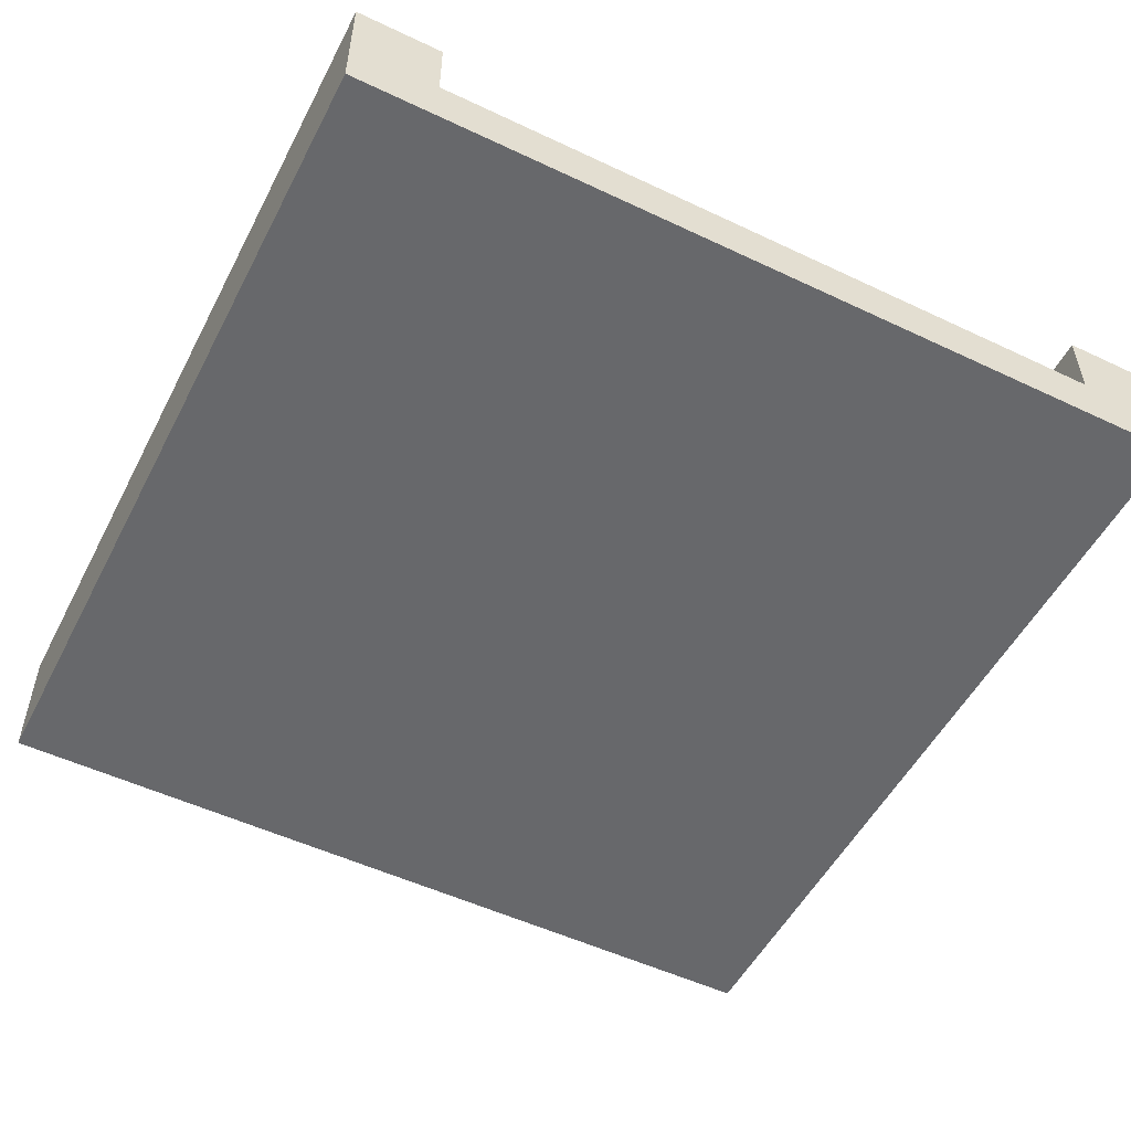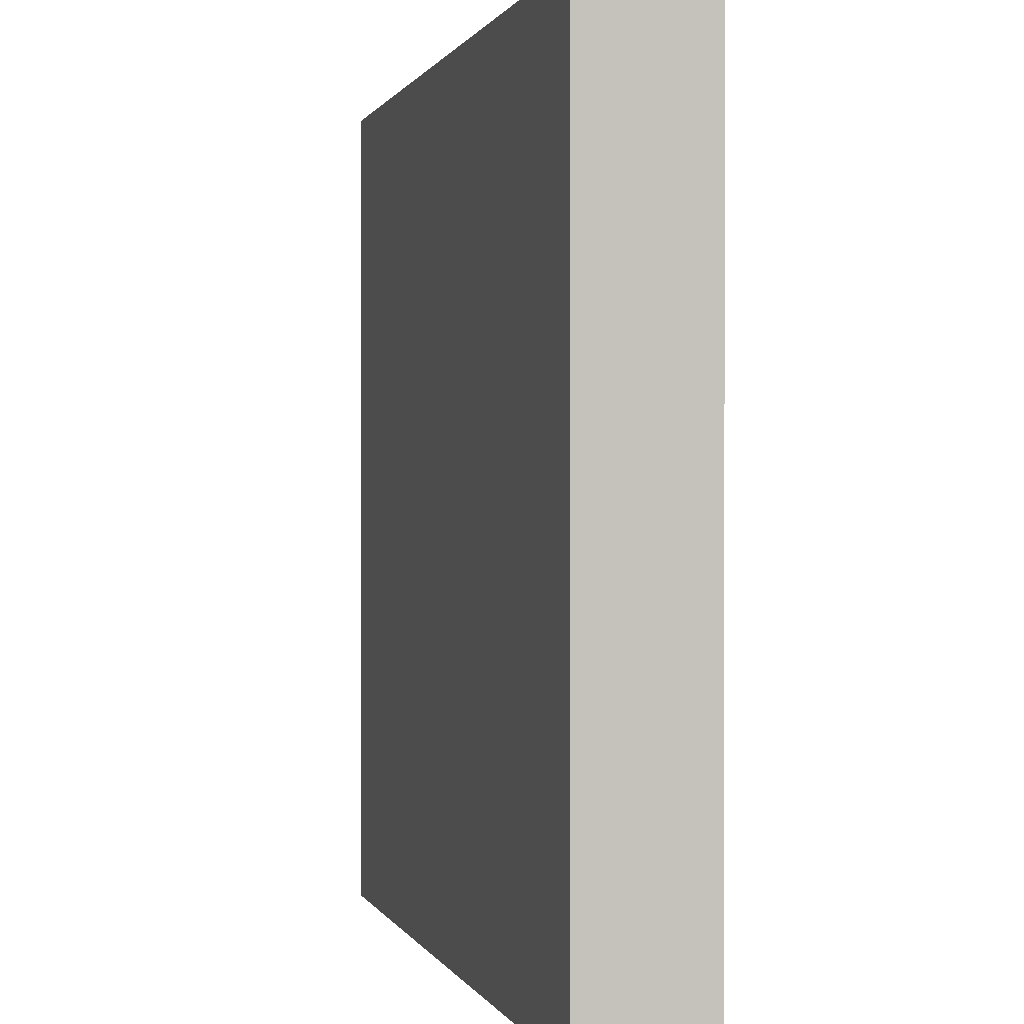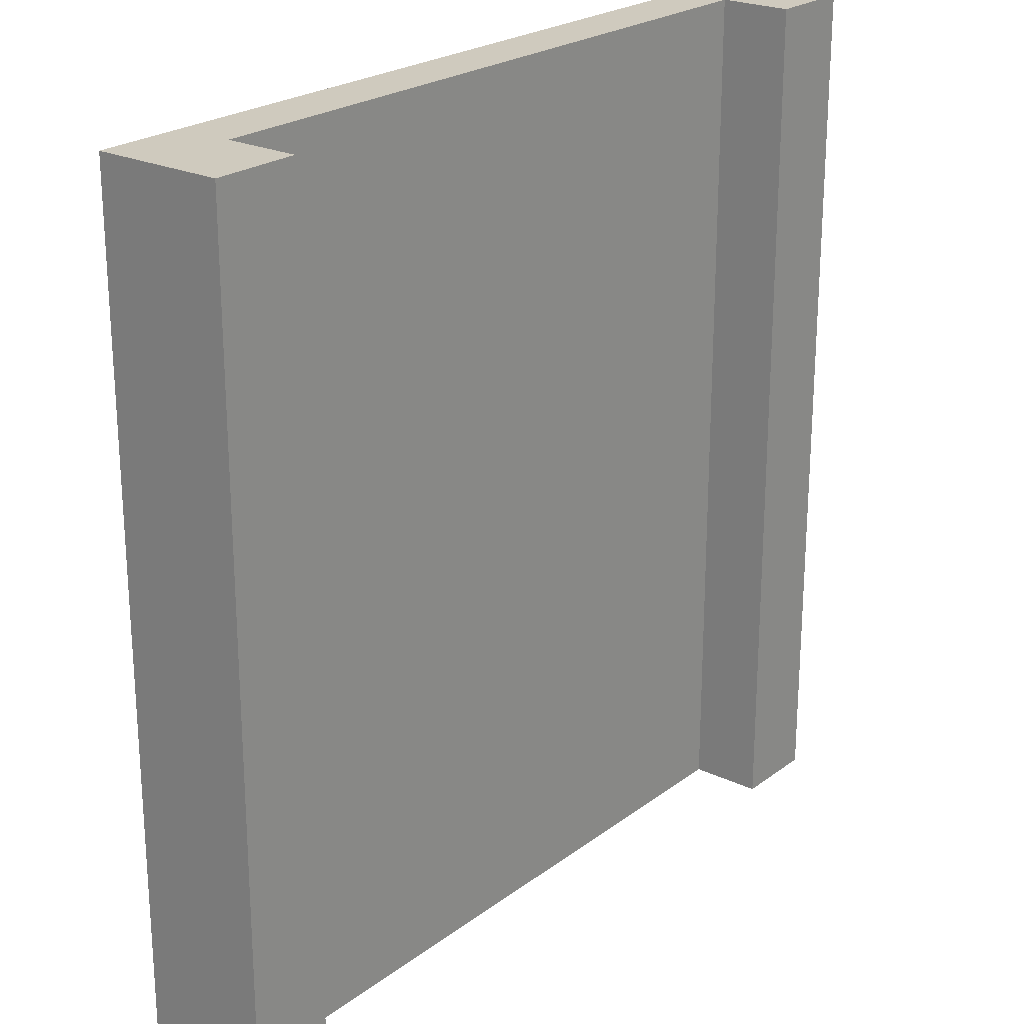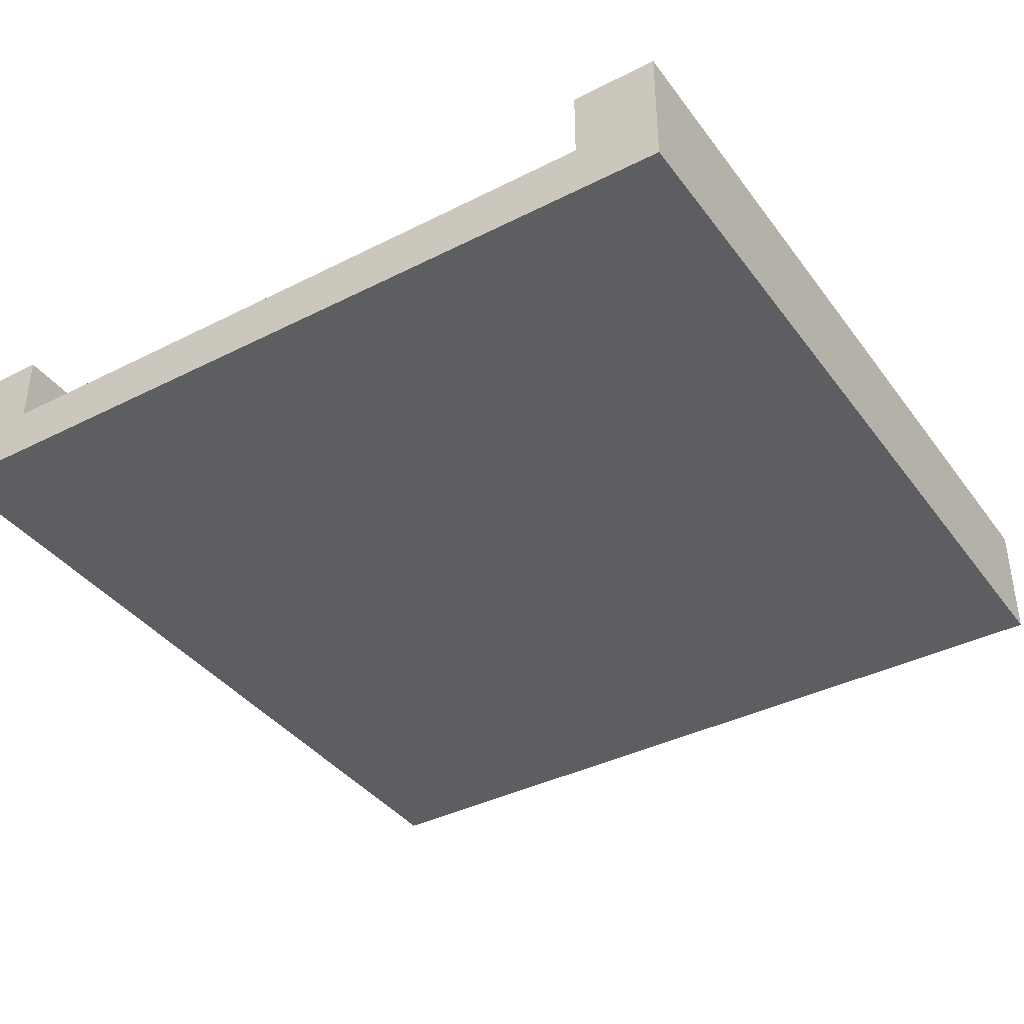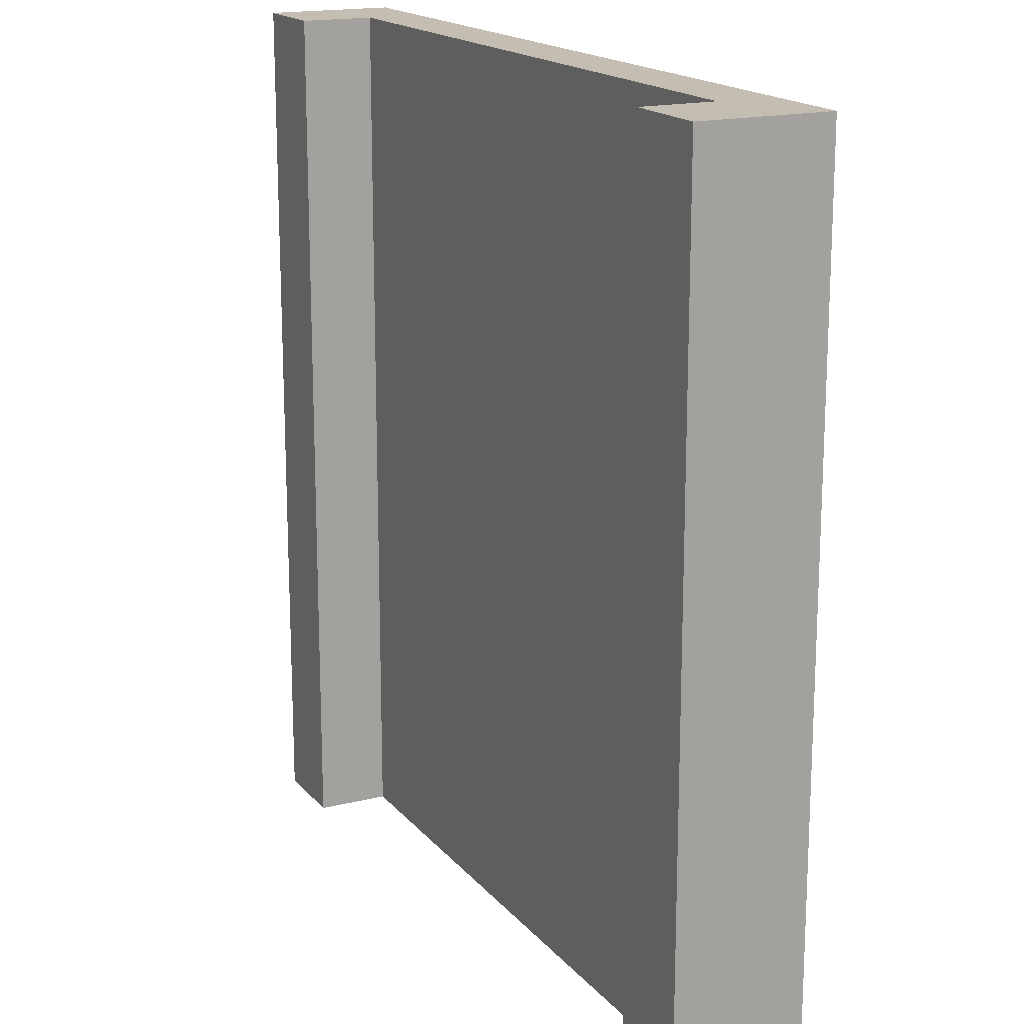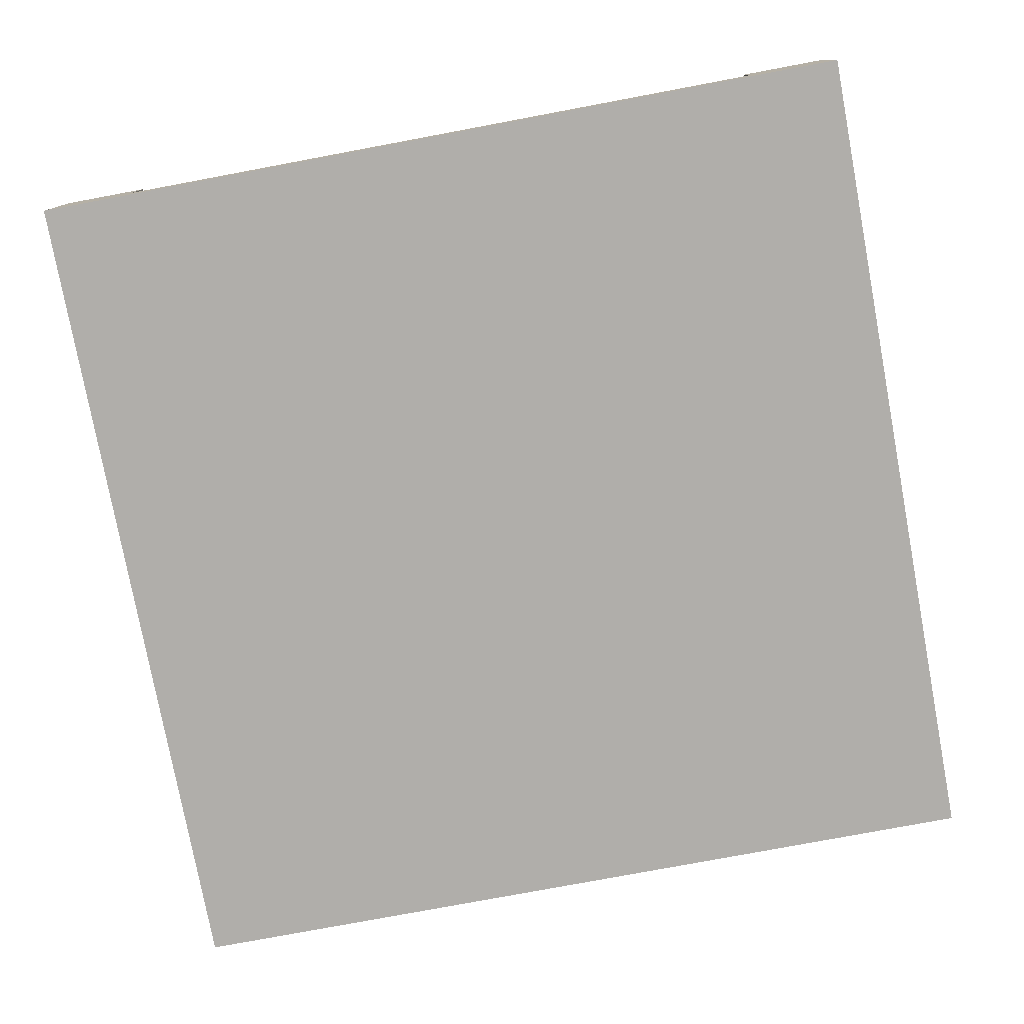
<metadata>
{"format":"obj","ext":"obj","renderer":"f3d","projection":"perspective","resolution":1024,"background":"white","views":[{"elev":-52.4,"azim":153.0,"up":"+Y"},{"elev":0.5,"azim":75.7,"up":"+Z"},{"elev":23.2,"azim":128.8,"up":"+Z"},{"elev":-38.7,"azim":32.5,"up":"+Y"},{"elev":17.2,"azim":-116.3,"up":"+Z"},{"elev":-77.9,"azim":10.6,"up":"+Y"}]}
</metadata>
<code>
g default
v -1.5 0 3
v 1.5 0 3
v -1.5 0.19 3
v 1.5 0.19 3
v -1.5 0.19 0
v 1.5 0.19 0
v -1.5 0 0
v 1.5 0 0
v 1.2 0.19 3
v 1.2 0.19 0
v 1.2 0 0
v 1.2 0 3
v -1.2 0.19 3
v -1.2 0.19 0
v -1.2 0 0
v -1.2 0 3
v -1.5 0.44 3
v -1.2 0.44 3
v -1.5 0.44 0
v -1.2 0.44 0
v 1.5 0.44 3
v 1.5 0.44 0
v 1.2 0.44 3
v 1.2 0.44 0
g straight
f 1 16 13 3
f 5 14 15 7
f 7 15 16 1
f 2 8 6 4
f 7 1 3 5
f 11 10 6 8
f 12 11 8 2
f 9 12 2 4
f 13 9 10 14
f 15 14 10 11
f 16 15 11 12
f 13 16 12 9
f 3 13 18 17
f 14 5 19 20
f 5 3 17 19
f 4 6 22 21
f 9 4 21 23
f 6 10 24 22
f 10 9 23 24
f 13 14 20 18
f 18 20 19 17
f 22 24 23 21

</code>
